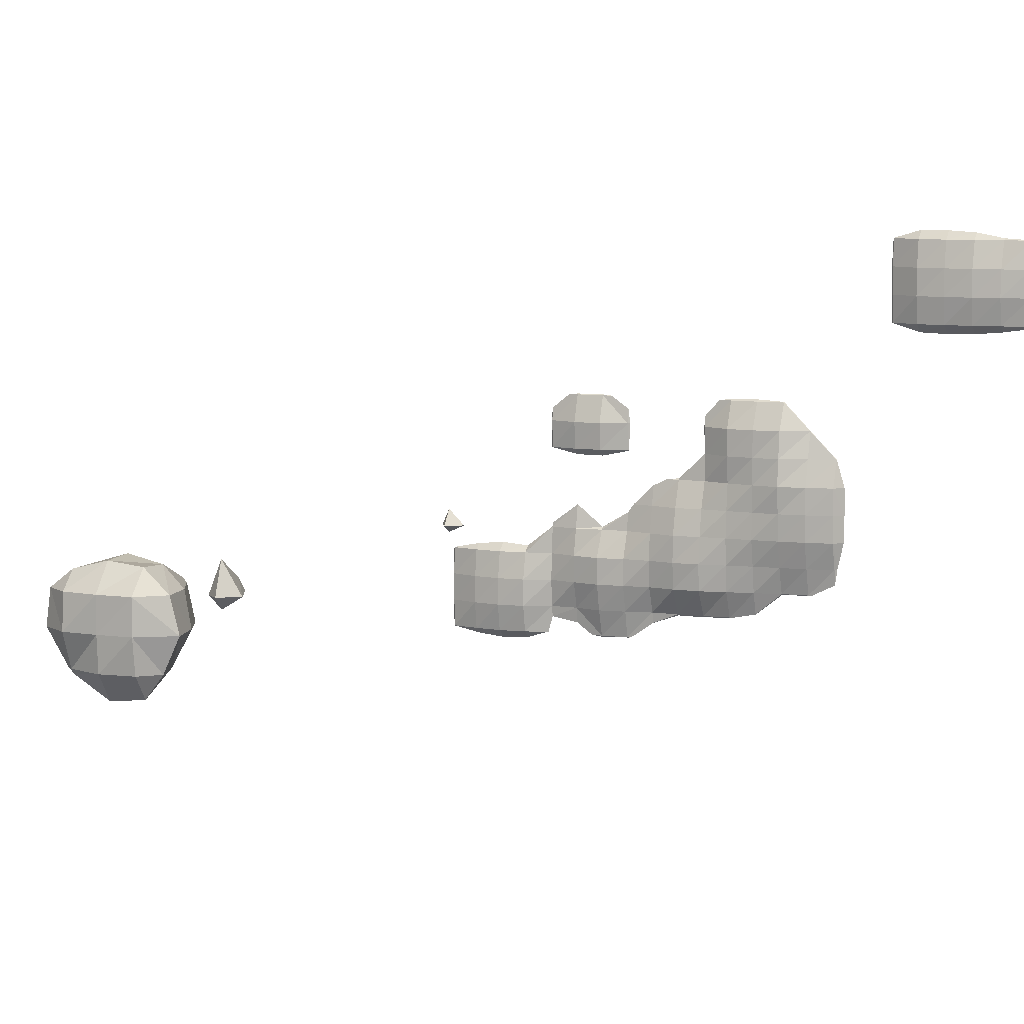
<metadata>
{"format":"obj","ext":"obj","renderer":"f3d","projection":"perspective","resolution":1024,"background":"white","views":[{"elev":7.6,"azim":-157.4,"up":"+Z"}]}
</metadata>
<code>
o Area_Cube
v -2.465 -4.26 1.469
v -2.467 -4.26 1.467
v -2.465 -4.263 1.467
v -2.265 -4.26 1.481
v -2.265 -4.274 1.467
v -2.065 -4.26 1.518
v -2.065 -4.317 1.467
v -1.866 -4.26 1.529
v -1.866 -4.333 1.467
v -1.666 -4.26 1.529
v -1.666 -4.333 1.467
v -1.467 -4.26 1.469
v -1.467 -4.263 1.467
v -1.465 -4.26 1.467
v -2.507 -4.26 1.267
v -2.465 -4.308 1.267
v -2.265 -4.341 1.267
v -2.065 -4.363 1.267
v -1.866 -4.365 1.267
v -1.666 -4.362 1.267
v -1.467 -4.272 1.267
v -1.456 -4.26 1.267
v -2.511 -4.26 1.068
v -2.465 -4.313 1.068
v -2.265 -4.353 1.068
v -2.065 -4.374 1.068
v -1.866 -4.371 1.068
v -1.666 -4.362 1.068
v -1.467 -4.272 1.068
v -1.456 -4.26 1.068
v -2.481 -4.26 0.8683
v -2.465 -4.278 0.8683
v -2.265 -4.312 0.8683
v -2.065 -4.338 0.8683
v -1.866 -4.342 0.8683
v -1.666 -4.333 0.8683
v -1.467 -4.263 0.8683
v -1.465 -4.26 0.8683
v -2.465 -4.26 0.8521
v -2.265 -4.26 0.8221
v -2.065 -4.26 0.8042
v -1.866 -4.26 0.799
v -1.666 -4.26 0.8061
v -1.467 -4.26 0.8661
v -0.6687 -4.26 0.274
v -0.673 -4.26 0.2697
v -0.6687 -4.265 0.2697
v -0.4692 -4.26 0.2844
v -0.4692 -4.276 0.2697
v -0.2697 -4.26 0.2803
v -0.2697 -4.271 0.2697
v -0.1782 -4.26 0.2697
v 0.728 -4.26 0.2762
v 0.6608 -4.26 0.2697
v 0.728 -4.267 0.2697
v 0.9275 -4.26 0.2762
v 0.9275 -4.267 0.2697
v 0.9946 -4.26 0.2697
v -0.8683 -4.26 0.0723
v -0.8704 -4.26 0.07015
v -0.8683 -4.263 0.07015
v -0.6687 -4.357 0.07015
v -0.4692 -4.366 0.07015
v -0.2697 -4.354 0.07015
v -0.07015 -4.26 0.1512
v -0.07015 -4.269 0.07015
v -0.06148 -4.26 0.07015
v 0.5284 -4.26 0.1772
v 0.5142 -4.26 0.07015
v 0.5284 -4.275 0.07015
v 0.728 -4.334 0.07015
v 0.9275 -4.333 0.07015
v 1.127 -4.26 0.165
v 1.127 -4.272 0.07015
v 1.138 -4.26 0.07015
v -1.068 -4.26 -0.1272
v -1.07 -4.26 -0.1294
v -1.068 -4.263 -0.1294
v -0.8683 -4.31 -0.1294
v -0.6687 -4.368 -0.1294
v -0.4692 -4.367 -0.1294
v -0.2697 -4.355 -0.1294
v -0.07015 -4.263 -0.1294
v -0.06799 -4.26 -0.1294
v 0.5235 -4.26 -0.1294
v 0.5284 -4.265 -0.1294
v 0.728 -4.316 -0.1294
v 0.9275 -4.313 -0.1294
v 1.127 -4.264 -0.1294
v 1.131 -4.26 -0.1294
v -1.13 -4.26 -0.3289
v -1.068 -4.332 -0.3289
v -0.8683 -4.36 -0.3289
v -0.6687 -4.38 -0.3289
v -0.4692 -4.365 -0.3289
v -0.2697 -4.334 -0.3289
v -0.07015 -4.269 -0.3289
v 0.1294 -4.26 -0.3189
v 0.1294 -4.271 -0.3289
v 0.2229 -4.26 -0.3289
v 0.5284 -4.26 -0.1344
v 0.728 -4.26 -0.1778
v 0.9275 -4.26 -0.1758
v 1.127 -4.26 -0.1329
v -1.132 -4.26 -0.5284
v -1.068 -4.335 -0.5284
v -0.8683 -4.369 -0.5284
v -0.6687 -4.38 -0.5284
v -0.4692 -4.369 -0.5284
v -0.2697 -4.356 -0.5284
v -0.07015 -4.334 -0.5284
v 0.1294 -4.339 -0.5284
v 0.3289 -4.26 -0.3802
v 0.3289 -4.292 -0.5284
v 0.4843 -4.26 -0.5284
v -1.129 -4.26 -0.728
v -1.068 -4.332 -0.728
v -0.8683 -4.362 -0.728
v -0.6687 -4.374 -0.728
v -0.4692 -4.377 -0.728
v -0.2697 -4.369 -0.728
v -0.07015 -4.367 -0.728
v 0.1294 -4.374 -0.728
v 0.3289 -4.329 -0.728
v 0.5284 -4.26 -0.5904
v 0.5284 -4.281 -0.728
v 0.728 -4.26 -0.7092
v 0.728 -4.28 -0.728
v 0.9275 -4.26 -0.5495
v 0.9275 -4.296 -0.728
v 1.127 -4.26 -0.6998
v 1.127 -4.263 -0.728
v 1.129 -4.26 -0.728
v -1.084 -4.26 -0.9275
v -1.068 -4.278 -0.9275
v -0.8683 -4.313 -0.9275
v -0.6687 -4.328 -0.9275
v -0.4692 -4.34 -0.9275
v -0.2697 -4.361 -0.9275
v -0.07015 -4.382 -0.9275
v 0.1294 -4.382 -0.9275
v 0.3289 -4.358 -0.9275
v 0.5284 -4.352 -0.9275
v 0.728 -4.374 -0.9275
v 0.9275 -4.336 -0.9275
v 1.127 -4.275 -0.9275
v 1.327 -4.26 -0.8807
v 1.327 -4.313 -0.9275
v 1.526 -4.26 -0.8656
v 1.526 -4.333 -0.9275
v 1.726 -4.26 -0.8851
v 1.726 -4.308 -0.9275
v 1.925 -4.26 -0.9253
v 1.925 -4.263 -0.9275
v 1.927 -4.26 -0.9275
v -1.068 -4.26 -1.041
v -0.8964 -4.26 -1.127
v -0.8683 -4.263 -1.127
v -0.6687 -4.269 -1.127
v -0.4692 -4.311 -1.127
v -0.2697 -4.34 -1.127
v -0.07015 -4.374 -1.127
v 0.1294 -4.366 -1.127
v 0.3289 -4.341 -1.127
v 0.5284 -4.357 -1.127
v 0.728 -4.37 -1.127
v 0.9275 -4.333 -1.127
v 1.127 -4.289 -1.127
v 1.327 -4.354 -1.127
v 1.526 -4.363 -1.127
v 1.726 -4.334 -1.127
v 1.925 -4.27 -1.127
v 1.934 -4.26 -1.127
v -0.8683 -4.26 -1.129
v -0.6687 -4.26 -1.136
v -0.4692 -4.26 -1.292
v -0.2979 -4.26 -1.327
v -0.2697 -4.263 -1.327
v -0.07015 -4.272 -1.327
v 0.1294 -4.27 -1.327
v 0.3289 -4.269 -1.327
v 0.5284 -4.308 -1.327
v 0.728 -4.33 -1.327
v 0.9275 -4.278 -1.327
v 1.127 -4.269 -1.327
v 1.327 -4.355 -1.327
v 1.526 -4.367 -1.327
v 1.726 -4.335 -1.327
v 1.925 -4.27 -1.327
v 1.934 -4.26 -1.327
v -0.2697 -4.26 -1.329
v -0.07015 -4.26 -1.338
v 0.1294 -4.26 -1.336
v 0.3289 -4.26 -1.407
v 0.5003 -4.26 -1.526
v 0.5284 -4.263 -1.526
v 0.728 -4.27 -1.526
v 0.9275 -4.26 -1.44
v 0.8107 -4.26 -1.526
v 1.127 -4.26 -1.407
v 1.16 -4.26 -1.526
v 1.327 -4.318 -1.526
v 1.526 -4.334 -1.526
v 1.726 -4.308 -1.526
v 1.925 -4.263 -1.526
v 1.927 -4.26 -1.526
v 0.5284 -4.26 -1.528
v 0.728 -4.26 -1.535
v 1.327 -4.26 -1.577
v 1.526 -4.26 -1.589
v 1.726 -4.26 -1.569
v 1.925 -4.26 -1.528
v -2.465 -4.258 1.467
v -2.265 -4.246 1.467
v -2.065 -4.203 1.467
v -1.866 -4.187 1.467
v -1.666 -4.188 1.467
v -1.467 -4.258 1.467
v -2.465 -4.212 1.267
v -2.265 -4.179 1.267
v -2.065 -4.155 1.267
v -1.866 -4.153 1.267
v -1.666 -4.157 1.267
v -1.467 -4.249 1.267
v -2.465 -4.208 1.068
v -2.265 -4.167 1.068
v -2.065 -4.145 1.068
v -1.866 -4.147 1.068
v -1.666 -4.156 1.068
v -1.467 -4.249 1.068
v -2.465 -4.243 0.8683
v -2.265 -4.209 0.8683
v -2.065 -4.183 0.8683
v -1.866 -4.178 0.8683
v -1.666 -4.187 0.8683
v -1.467 -4.258 0.8683
v -0.6687 -4.256 0.2697
v -0.4692 -4.245 0.2697
v -0.2697 -4.249 0.2697
v 0.728 -4.254 0.2697
v 0.9275 -4.254 0.2697
v -0.8683 -4.258 0.07015
v -0.6687 -4.158 0.07015
v -0.4692 -4.149 0.07015
v -0.2697 -4.164 0.07015
v -0.07015 -4.251 0.07015
v 0.5284 -4.245 0.07015
v 0.728 -4.187 0.07015
v 0.9275 -4.188 0.07015
v 1.127 -4.249 0.07015
v -1.068 -4.258 -0.1294
v -0.8683 -4.21 -0.1294
v -0.6687 -4.135 -0.1294
v -0.4692 -4.145 -0.1294
v -0.2697 -4.164 -0.1294
v -0.07015 -4.258 -0.1294
v 0.5284 -4.255 -0.1294
v 0.728 -4.205 -0.1294
v 0.9275 -4.208 -0.1294
v 1.127 -4.257 -0.1294
v -1.068 -4.188 -0.3289
v -0.8683 -4.158 -0.3289
v -0.6687 -4.115 -0.3289
v -0.4692 -4.144 -0.3289
v -0.2697 -4.185 -0.3289
v -0.07015 -4.251 -0.3289
v 0.1294 -4.25 -0.3289
v -1.068 -4.186 -0.5284
v -0.8683 -4.152 -0.5284
v -0.6687 -4.135 -0.5284
v -0.4692 -4.148 -0.5284
v -0.2697 -4.162 -0.5284
v -0.07015 -4.185 -0.5284
v 0.1294 -4.177 -0.5284
v 0.3289 -4.227 -0.5284
v -1.068 -4.188 -0.728
v -0.8683 -4.157 -0.728
v -0.6687 -4.144 -0.728
v -0.4692 -4.142 -0.728
v -0.2697 -4.149 -0.728
v -0.07015 -4.149 -0.728
v 0.1294 -4.133 -0.728
v 0.3289 -4.187 -0.728
v 0.5284 -4.24 -0.728
v 0.728 -4.24 -0.728
v 0.9275 -4.225 -0.728
v 1.127 -4.258 -0.728
v -1.068 -4.243 -0.9275
v -0.8683 -4.207 -0.9275
v -0.6687 -4.191 -0.9275
v -0.4692 -4.178 -0.9275
v -0.2697 -4.156 -0.9275
v -0.07015 -4.128 -0.9275
v 0.1294 -4.124 -0.9275
v 0.3289 -4.161 -0.9275
v 0.5284 -4.167 -0.9275
v 0.728 -4.141 -0.9275
v 0.9275 -4.184 -0.9275
v 1.127 -4.245 -0.9275
v 1.327 -4.207 -0.9275
v 1.526 -4.188 -0.9275
v 1.726 -4.212 -0.9275
v 1.925 -4.258 -0.9275
v -0.8683 -4.258 -1.127
v -0.6687 -4.251 -1.127
v -0.4692 -4.209 -1.127
v -0.2697 -4.179 -1.127
v -0.07015 -4.14 -1.127
v 0.1294 -4.144 -1.127
v 0.3289 -4.179 -1.127
v 0.5284 -4.163 -1.127
v 0.728 -4.145 -1.127
v 0.9275 -4.187 -1.127
v 1.127 -4.232 -1.127
v 1.327 -4.165 -1.127
v 1.526 -4.156 -1.127
v 1.726 -4.185 -1.127
v 1.925 -4.251 -1.127
v -0.2697 -4.258 -1.327
v -0.07015 -4.248 -1.327
v 0.1294 -4.25 -1.327
v 0.3289 -4.251 -1.327
v 0.5284 -4.212 -1.327
v 0.728 -4.191 -1.327
v 0.9275 -4.243 -1.327
v 1.127 -4.251 -1.327
v 1.327 -4.165 -1.327
v 1.526 -4.151 -1.327
v 1.726 -4.182 -1.327
v 1.925 -4.251 -1.327
v 0.5284 -4.258 -1.526
v 0.728 -4.251 -1.526
v 1.327 -4.203 -1.526
v 1.526 -4.186 -1.526
v 1.726 -4.212 -1.526
v 1.925 -4.258 -1.526
v 0.1294 -0.07015 -0.03199
v 0.03018 -0.07015 -0.1294
v 0.1294 -0.1203 -0.1294
v 0.174 -0.07015 -0.1294
v 0.1294 -0.07015 -0.1741
v 0.1294 0.007285 -0.1294
v 0.1294 2.723 -0.063
v 0.09341 2.723 -0.1294
v 0.1294 2.704 -0.1294
v 0.1533 2.723 -0.1294
v 0.1294 2.723 -0.1509
v 0.1294 2.923 0.06686
v 0.006708 2.923 -0.1294
v 0.2074 2.923 -0.1294
v 0.1294 2.923 -0.204
v 0.1294 2.997 -0.1294
v -0.07015 3.721 0.09525
v -0.0948 3.721 0.07015
v -0.07015 3.695 0.07015
v 0.1294 3.721 0.1524
v 0.1294 3.635 0.07015
v 0.2591 3.721 0.07015
v -0.1407 3.721 -0.1294
v -0.07015 3.642 -0.1294
v 0.1294 3.572 -0.1294
v 0.2873 3.721 -0.1294
v -0.07015 3.721 -0.2204
v 0.1294 3.721 -0.2675
v -0.07015 3.92 0.1884
v -0.1879 3.92 0.07015
v 0.1294 3.92 0.2324
v 0.3289 3.92 0.128
v 0.3289 3.811 0.07015
v 0.4085 3.92 0.07015
v -0.2253 3.92 -0.1294
v 0.3289 3.78 -0.1294
v 0.4804 3.92 -0.1294
v -0.1141 3.92 -0.3289
v -0.07015 3.865 -0.3289
v 0.1294 3.835 -0.3289
v 0.3289 3.92 -0.2962
v 0.2755 3.92 -0.3289
v -0.07015 3.92 -0.3772
v 0.1294 3.92 -0.3982
v -0.07015 4.12 0.2009
v -0.2137 4.12 0.07015
v 0.1294 4.12 0.2231
v 0.3289 4.12 0.1712
v 0.4587 4.12 0.07015
v -0.2663 4.12 -0.1294
v 0.485 4.12 -0.1294
v -0.1727 4.12 -0.3289
v 0.3289 4.009 -0.3289
v 0.3616 4.12 -0.3289
v -0.07015 4.12 -0.4628
v 0.1294 4.12 -0.4832
v 0.3289 4.12 -0.3616
v -0.07015 4.244 0.07015
v 0.1294 4.245 0.07015
v 0.3289 4.218 0.07015
v -0.07015 4.245 -0.1294
v 0.1294 4.245 -0.1294
v 0.3289 4.232 -0.1294
v -0.07015 4.217 -0.3289
v 0.1294 4.23 -0.3289
v 0.3289 4.151 -0.3289
f 3 1 2
f 3 5 4
f 1 3 4
f 5 7 6
f 4 5 6
f 7 9 8
f 6 7 8
f 9 11 10
f 8 9 10
f 11 13 12
f 10 11 12
f 12 13 14
f 16 3 2
f 15 16 2
f 5 3 17
f 17 3 16
f 7 5 18
f 18 5 17
f 9 7 19
f 19 7 18
f 11 9 20
f 20 9 19
f 13 11 21
f 21 11 20
f 22 14 13
f 21 22 13
f 24 16 15
f 23 24 15
f 17 16 25
f 25 16 24
f 18 17 26
f 26 17 25
f 19 18 27
f 27 18 26
f 20 19 28
f 28 19 27
f 21 20 29
f 29 20 28
f 30 22 21
f 29 30 21
f 32 24 23
f 31 32 23
f 25 24 33
f 33 24 32
f 26 25 34
f 34 25 33
f 27 26 35
f 35 26 34
f 28 27 36
f 36 27 35
f 29 28 37
f 37 28 36
f 38 30 29
f 37 38 29
f 32 31 39
f 33 32 39
f 40 33 39
f 34 33 40
f 41 34 40
f 35 34 41
f 42 35 41
f 36 35 42
f 43 36 42
f 37 36 43
f 44 37 43
f 38 37 44
f 47 45 46
f 47 49 48
f 45 47 48
f 49 51 50
f 48 49 50
f 50 51 52
f 55 53 54
f 55 57 56
f 53 55 56
f 56 57 58
f 61 59 60
f 46 59 61
f 46 61 47
f 47 61 62
f 49 47 63
f 63 47 62
f 51 49 64
f 64 49 63
f 65 52 51
f 65 51 66
f 66 51 64
f 65 66 67
f 70 68 69
f 54 68 70
f 54 70 55
f 55 70 71
f 57 55 72
f 72 55 71
f 73 58 57
f 73 57 74
f 74 57 72
f 73 74 75
f 78 76 77
f 60 76 78
f 60 78 61
f 61 78 79
f 62 61 80
f 80 61 79
f 63 62 81
f 81 62 80
f 64 63 82
f 82 63 81
f 66 64 83
f 83 64 82
f 84 67 66
f 83 84 66
f 86 70 69
f 85 86 69
f 71 70 87
f 87 70 86
f 72 71 88
f 88 71 87
f 74 72 89
f 89 72 88
f 90 75 74
f 89 90 74
f 92 78 77
f 91 92 77
f 79 78 93
f 93 78 92
f 80 79 94
f 94 79 93
f 81 80 95
f 95 80 94
f 82 81 96
f 96 81 95
f 83 82 97
f 97 82 96
f 98 84 83
f 98 83 99
f 99 83 97
f 98 99 100
f 86 85 101
f 87 86 101
f 102 87 101
f 88 87 102
f 103 88 102
f 89 88 103
f 104 89 103
f 90 89 104
f 106 92 91
f 105 106 91
f 93 92 107
f 107 92 106
f 94 93 108
f 108 93 107
f 95 94 109
f 109 94 108
f 96 95 110
f 110 95 109
f 97 96 111
f 111 96 110
f 99 97 112
f 112 97 111
f 113 100 99
f 113 99 114
f 114 99 112
f 113 114 115
f 117 106 105
f 116 117 105
f 107 106 118
f 118 106 117
f 108 107 119
f 119 107 118
f 109 108 120
f 120 108 119
f 110 109 121
f 121 109 120
f 111 110 122
f 122 110 121
f 112 111 123
f 123 111 122
f 114 112 124
f 124 112 123
f 125 115 114
f 125 114 126
f 126 114 124
f 126 128 127
f 125 126 127
f 128 130 129
f 127 128 129
f 130 132 131
f 129 130 131
f 131 132 133
f 135 117 116
f 134 135 116
f 118 117 136
f 136 117 135
f 119 118 137
f 137 118 136
f 120 119 138
f 138 119 137
f 121 120 139
f 139 120 138
f 122 121 140
f 140 121 139
f 123 122 141
f 141 122 140
f 124 123 142
f 142 123 141
f 126 124 143
f 143 124 142
f 128 126 144
f 144 126 143
f 130 128 145
f 145 128 144
f 132 130 146
f 146 130 145
f 147 133 132
f 147 132 148
f 148 132 146
f 148 150 149
f 147 148 149
f 150 152 151
f 149 150 151
f 152 154 153
f 151 152 153
f 153 154 155
f 135 134 156
f 156 157 158
f 156 158 135
f 135 158 136
f 137 136 159
f 159 136 158
f 138 137 160
f 160 137 159
f 139 138 161
f 161 138 160
f 140 139 162
f 162 139 161
f 141 140 163
f 163 140 162
f 142 141 164
f 164 141 163
f 143 142 165
f 165 142 164
f 144 143 166
f 166 143 165
f 145 144 167
f 167 144 166
f 146 145 168
f 168 145 167
f 148 146 169
f 169 146 168
f 150 148 170
f 170 148 169
f 152 150 171
f 171 150 170
f 154 152 172
f 172 152 171
f 173 155 154
f 172 173 154
f 158 157 174
f 159 158 174
f 175 159 174
f 160 159 175
f 176 160 175
f 176 177 178
f 176 178 160
f 160 178 161
f 162 161 179
f 179 161 178
f 163 162 180
f 180 162 179
f 164 163 181
f 181 163 180
f 165 164 182
f 182 164 181
f 166 165 183
f 183 165 182
f 167 166 184
f 184 166 183
f 168 167 185
f 185 167 184
f 169 168 186
f 186 168 185
f 170 169 187
f 187 169 186
f 171 170 188
f 188 170 187
f 172 171 189
f 189 171 188
f 190 173 172
f 189 190 172
f 178 177 191
f 179 178 191
f 192 179 191
f 180 179 192
f 193 180 192
f 181 180 193
f 194 181 193
f 194 195 196
f 194 196 181
f 181 196 182
f 183 182 197
f 197 182 196
f 199 198 184
f 199 184 197
f 197 184 183
f 185 184 198
f 200 185 198
f 200 201 202
f 200 202 185
f 185 202 186
f 187 186 203
f 203 186 202
f 188 187 204
f 204 187 203
f 189 188 205
f 205 188 204
f 206 190 189
f 205 206 189
f 196 195 207
f 197 196 207
f 208 197 207
f 199 197 208
f 202 201 209
f 203 202 209
f 210 203 209
f 204 203 210
f 211 204 210
f 205 204 211
f 212 205 211
f 206 205 212
f 1 213 2
f 1 4 214
f 213 1 214
f 4 6 215
f 214 4 215
f 6 8 216
f 215 6 216
f 8 10 217
f 216 8 217
f 10 12 218
f 217 10 218
f 12 14 218
f 213 219 15
f 2 213 15
f 214 220 213
f 220 219 213
f 215 221 214
f 221 220 214
f 216 222 215
f 222 221 215
f 217 223 216
f 223 222 216
f 218 224 217
f 224 223 217
f 14 22 224
f 218 14 224
f 219 225 23
f 15 219 23
f 220 226 219
f 226 225 219
f 221 227 220
f 227 226 220
f 222 228 221
f 228 227 221
f 223 229 222
f 229 228 222
f 224 230 223
f 230 229 223
f 22 30 230
f 224 22 230
f 225 231 31
f 23 225 31
f 226 232 225
f 232 231 225
f 227 233 226
f 233 232 226
f 228 234 227
f 234 233 227
f 229 235 228
f 235 234 228
f 230 236 229
f 236 235 229
f 30 38 236
f 230 30 236
f 31 231 39
f 40 39 231
f 232 40 231
f 41 40 232
f 233 41 232
f 42 41 233
f 234 42 233
f 43 42 234
f 235 43 234
f 44 43 235
f 236 44 235
f 38 44 236
f 45 237 46
f 45 48 238
f 237 45 238
f 48 50 239
f 238 48 239
f 50 52 239
f 53 240 54
f 53 56 241
f 240 53 241
f 56 58 241
f 59 242 60
f 59 46 237
f 59 237 242
f 242 237 243
f 238 244 237
f 244 243 237
f 239 245 238
f 245 244 238
f 52 65 246
f 52 246 239
f 239 246 245
f 65 67 246
f 68 247 69
f 68 54 240
f 68 240 247
f 247 240 248
f 241 249 240
f 249 248 240
f 58 73 250
f 58 250 241
f 241 250 249
f 73 75 250
f 76 251 77
f 76 60 242
f 76 242 251
f 251 242 252
f 243 253 242
f 253 252 242
f 244 254 243
f 254 253 243
f 245 255 244
f 255 254 244
f 246 256 245
f 256 255 245
f 67 84 256
f 246 67 256
f 247 257 85
f 69 247 85
f 248 258 247
f 258 257 247
f 249 259 248
f 259 258 248
f 250 260 249
f 260 259 249
f 75 90 260
f 250 75 260
f 251 261 91
f 77 251 91
f 252 262 251
f 262 261 251
f 253 263 252
f 263 262 252
f 254 264 253
f 264 263 253
f 255 265 254
f 265 264 254
f 256 266 255
f 266 265 255
f 84 98 267
f 84 267 256
f 256 267 266
f 98 100 267
f 85 257 101
f 102 101 257
f 258 102 257
f 103 102 258
f 259 103 258
f 104 103 259
f 260 104 259
f 90 104 260
f 261 268 105
f 91 261 105
f 262 269 261
f 269 268 261
f 263 270 262
f 270 269 262
f 264 271 263
f 271 270 263
f 265 272 264
f 272 271 264
f 266 273 265
f 273 272 265
f 267 274 266
f 274 273 266
f 100 113 275
f 100 275 267
f 267 275 274
f 113 115 275
f 268 276 116
f 105 268 116
f 269 277 268
f 277 276 268
f 270 278 269
f 278 277 269
f 271 279 270
f 279 278 270
f 272 280 271
f 280 279 271
f 273 281 272
f 281 280 272
f 274 282 273
f 282 281 273
f 275 283 274
f 283 282 274
f 115 125 284
f 115 284 275
f 275 284 283
f 125 127 285
f 284 125 285
f 127 129 286
f 285 127 286
f 129 131 287
f 286 129 287
f 131 133 287
f 276 288 134
f 116 276 134
f 277 289 276
f 289 288 276
f 278 290 277
f 290 289 277
f 279 291 278
f 291 290 278
f 280 292 279
f 292 291 279
f 281 293 280
f 293 292 280
f 282 294 281
f 294 293 281
f 283 295 282
f 295 294 282
f 284 296 283
f 296 295 283
f 285 297 284
f 297 296 284
f 286 298 285
f 298 297 285
f 287 299 286
f 299 298 286
f 133 147 300
f 133 300 287
f 287 300 299
f 147 149 301
f 300 147 301
f 149 151 302
f 301 149 302
f 151 153 303
f 302 151 303
f 153 155 303
f 134 288 156
f 157 156 288
f 157 288 304
f 304 288 289
f 290 305 289
f 305 304 289
f 291 306 290
f 306 305 290
f 292 307 291
f 307 306 291
f 293 308 292
f 308 307 292
f 294 309 293
f 309 308 293
f 295 310 294
f 310 309 294
f 296 311 295
f 311 310 295
f 297 312 296
f 312 311 296
f 298 313 297
f 313 312 297
f 299 314 298
f 314 313 298
f 300 315 299
f 315 314 299
f 301 316 300
f 316 315 300
f 302 317 301
f 317 316 301
f 303 318 302
f 318 317 302
f 155 173 318
f 303 155 318
f 157 304 174
f 175 174 304
f 305 175 304
f 176 175 305
f 306 176 305
f 177 176 306
f 177 306 319
f 319 306 307
f 308 320 307
f 320 319 307
f 309 321 308
f 321 320 308
f 310 322 309
f 322 321 309
f 311 323 310
f 323 322 310
f 312 324 311
f 324 323 311
f 313 325 312
f 325 324 312
f 314 326 313
f 326 325 313
f 315 327 314
f 327 326 314
f 316 328 315
f 328 327 315
f 317 329 316
f 329 328 316
f 318 330 317
f 330 329 317
f 173 190 330
f 318 173 330
f 177 319 191
f 192 191 319
f 320 192 319
f 193 192 320
f 321 193 320
f 194 193 321
f 322 194 321
f 195 194 322
f 195 322 331
f 331 322 323
f 324 332 323
f 332 331 323
f 198 199 332
f 198 332 325
f 325 332 324
f 200 198 325
f 326 200 325
f 201 200 326
f 201 326 333
f 333 326 327
f 328 334 327
f 334 333 327
f 329 335 328
f 335 334 328
f 330 336 329
f 336 335 329
f 190 206 336
f 330 190 336
f 195 331 207
f 208 207 331
f 332 208 331
f 199 208 332
f 201 333 209
f 210 209 333
f 334 210 333
f 211 210 334
f 335 211 334
f 212 211 335
f 336 212 335
f 206 212 336
f 339 337 338
f 337 339 340
f 339 338 341
f 340 339 341
f 337 342 338
f 337 340 342
f 338 342 341
f 340 341 342
f 345 343 344
f 343 345 346
f 345 344 347
f 346 345 347
f 343 348 349
f 344 343 349
f 348 343 346
f 350 348 346
f 344 349 351
f 347 344 351
f 350 346 347
f 351 350 347
f 348 352 349
f 348 350 352
f 349 352 351
f 350 351 352
f 355 353 354
f 355 357 356
f 353 355 356
f 356 357 358
f 360 355 354
f 359 360 354
f 357 355 361
f 361 355 360
f 362 358 357
f 361 362 357
f 360 359 363
f 361 360 363
f 364 361 363
f 362 361 364
f 353 365 366
f 354 353 366
f 356 367 353
f 353 367 365
f 358 369 368
f 358 368 356
f 356 368 367
f 368 369 370
f 354 366 359
f 366 371 359
f 369 362 372
f 358 362 369
f 373 370 369
f 372 373 369
f 375 363 359
f 375 359 374
f 374 359 371
f 363 376 364
f 375 376 363
f 364 376 378
f 362 364 378
f 362 378 377
f 362 377 372
f 373 372 377
f 375 374 379
f 376 375 379
f 380 376 379
f 378 376 380
f 365 381 382
f 366 365 382
f 367 383 365
f 365 383 381
f 368 384 367
f 367 384 383
f 384 368 370
f 385 384 370
f 366 382 371
f 382 386 371
f 370 373 385
f 385 373 387
f 371 386 374
f 386 388 374
f 377 378 389
f 377 389 390
f 377 390 373
f 373 390 387
f 374 388 391
f 379 374 391
f 380 379 392
f 379 391 392
f 389 378 380
f 389 380 393
f 393 380 392
f 390 389 393
f 381 394 382
f 381 383 395
f 394 381 395
f 383 384 396
f 395 383 396
f 384 385 396
f 394 397 386
f 382 394 386
f 395 398 394
f 398 397 394
f 396 399 395
f 399 398 395
f 385 387 399
f 396 385 399
f 397 400 388
f 386 397 388
f 398 401 397
f 401 400 397
f 399 402 398
f 402 401 398
f 387 390 402
f 399 387 402
f 388 400 391
f 392 391 400
f 401 392 400
f 393 392 401
f 402 393 401
f 390 393 402

</code>
